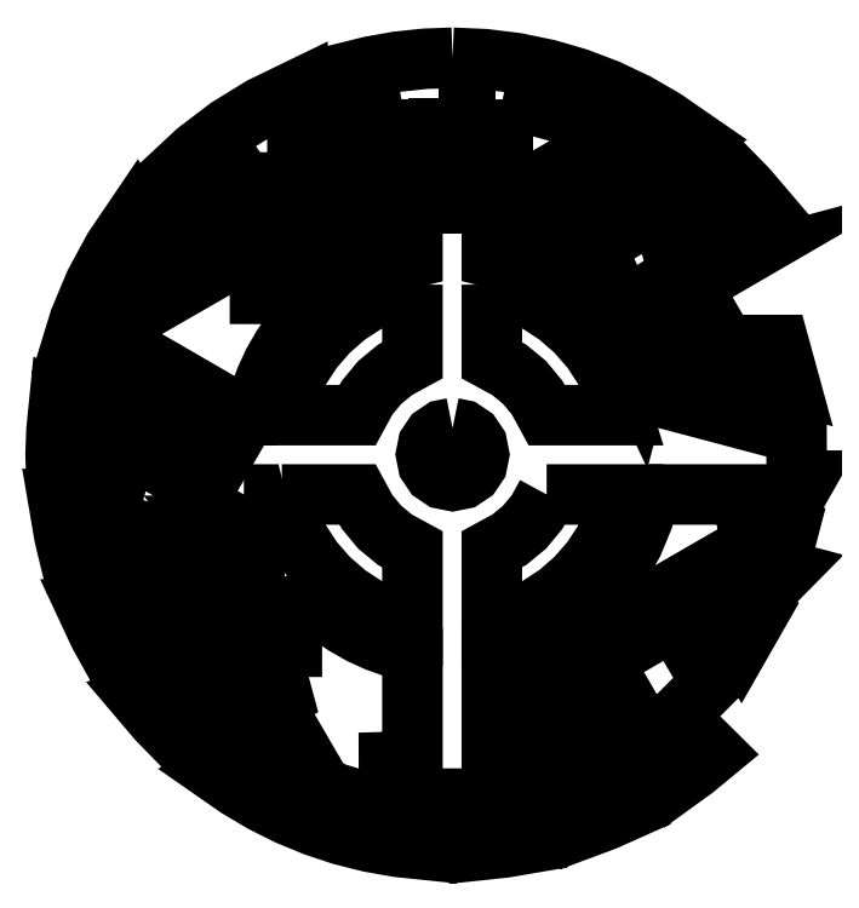
<metadata>
{"format":"dxf","ext":"dxf","renderer":"ezdxf+matplotlib","layout":"modelspace","background":"white","min_lineweight":24,"dpi":150}
</metadata>
<code>
0
SECTION
2
ENTITIES
0
LWPOLYLINE
8
Layer_1
90
109
70
0
10
4.003
20
7.003
30
0
10
3.795
20
6.995
30
0
10
3.588
20
6.973
30
0
10
3.383
20
6.937
30
0
10
3.181
20
6.887
30
0
10
3.181
20
5.5
30
0
10
2.831
20
5.5
30
0
10
2.831
20
6.761
30
0
10
2.562
20
6.63
30
0
10
2.307
20
6.473
30
0
10
2.07
20
6.292
30
0
10
1.851
20
6.088
30
0
10
2.093
20
5.667
30
0
10
1.789
20
5.493
30
0
10
1.61
20
5.805
30
0
10
1.442
20
5.557
30
0
10
1.3
20
5.294
30
0
10
1.185
20
5.019
30
0
10
1.097
20
4.732
30
0
10
2.296
20
4.039
30
0
10
2.12
20
3.736
30
0
10
1.028
20
4.368
30
0
10
1.01
20
4.186
30
0
10
1.003
20
4.003
30
0
10
1.005
20
3.956
30
0
10
1.475
20
3.829
30
0
10
1.384
20
3.491
30
0
10
1.036
20
3.585
30
0
10
1.071
20
3.381
30
0
10
1.119
20
3.181
30
0
10
2.506
20
3.181
30
0
10
2.506
20
2.831
30
0
10
1.245
20
2.831
30
0
10
1.333
20
2.643
30
0
10
1.433
20
2.462
30
0
10
2.287
20
2.692
30
0
10
2.378
20
2.354
30
0
10
1.641
20
2.156
30
0
10
1.775
20
1.997
30
0
10
1.92
20
1.849
30
0
10
2.338
20
2.092
30
0
10
2.514
20
1.79
30
0
10
2.202
20
1.608
30
0
10
2.381
20
1.484
30
0
10
2.567
20
1.373
30
0
10
2.761
20
1.276
30
0
10
2.961
20
1.194
30
0
10
3.166
20
1.126
30
0
10
3.375
20
1.073
30
0
10
3.589
20
1.035
30
0
10
3.806
20
1.013
30
0
10
3.806
20
1.4
30
0
10
3.9
20
1.4
30
0
10
3.9
20
1.4
30
0
10
4.1
20
1.4
30
0
10
4.1
20
1.4
30
0
10
4.206
20
1.4
30
0
10
4.206
20
1.01
30
0
10
4.397
20
1.03
30
0
10
4.586
20
1.063
30
0
10
4.485
20
1.437
30
0
10
4.872
20
1.541
30
0
10
4.972
20
1.167
30
0
10
5.153
20
1.234
30
0
10
5.328
20
1.313
30
0
10
4.932
20
1.996
30
0
10
5.278
20
2.196
30
0
10
5.674
20
1.514
30
0
10
5.829
20
1.626
30
0
10
5.977
20
1.749
30
0
10
5.703
20
2.021
30
0
10
5.956
20
2.277
30
0
10
5.722
20
2.682
30
0
10
6.024
20
2.857
30
0
10
6.186
20
2.579
30
0
10
6.335
20
2.839
30
0
10
6.286
20
2.887
30
0
10
6.518
20
3.122
30
0
10
6.465
20
3.136
30
0
10
6.555
20
3.482
30
0
10
6.497
20
3.516
30
0
10
6.66
20
3.803
30
0
10
6.605
20
3.803
30
0
10
6.602
20
4.163
30
0
10
5.667
20
4.411
30
0
10
5.757
20
4.749
30
0
10
6.552
20
4.538
30
0
10
6.472
20
4.831
30
0
10
6.006
20
4.831
30
0
10
6.006
20
4.932
30
0
10
5.807
20
5.275
30
0
10
6.022
20
5.4
30
0
10
5.724
20
5.321
30
0
10
5.633
20
5.659
30
0
10
6.363
20
5.854
30
0
10
6.229
20
6.011
30
0
10
6.085
20
6.158
30
0
10
4.889
20
5.467
30
0
10
4.713
20
5.77
30
0
10
5.802
20
6.399
30
0
10
5.602
20
6.537
30
0
10
5.393
20
6.658
30
0
10
5.176
20
6.761
30
0
10
4.952
20
6.847
30
0
10
4.721
20
6.914
30
0
10
4.485
20
6.963
30
0
10
4.246
20
6.992
30
0
10
4.003
20
7.003
30
0
10
4.003
20
7.003
30
0
0
LWPOLYLINE
8
Layer_1
90
6
70
0
10
3.9
20
6.7
30
0
10
4.1
20
6.7
30
0
10
4.1
20
5.9
30
0
10
3.9
20
5.9
30
0
10
3.9
20
6.7
30
0
10
3.9
20
6.7
30
0
0
LWPOLYLINE
8
Layer_1
90
9
70
0
10
3.617
20
6.689
30
0
10
3.618
20
5.618
30
0
10
3.7
20
5.618
30
0
10
3.7
20
5.492
30
0
10
3.58
20
5.462
30
0
10
3.463
20
5.423
30
0
10
3.465
20
6.662
30
0
10
3.617
20
6.689
30
0
10
3.617
20
6.689
30
0
0
LWPOLYLINE
8
Layer_1
90
10
70
0
10
4.382
20
6.688
30
0
10
4.605
20
6.647
30
0
10
4.824
20
6.587
30
0
10
5.038
20
6.509
30
0
10
5.244
20
6.414
30
0
10
5.248
20
6.412
30
0
10
5.254
20
6.409
30
0
10
4.383
20
5.906
30
0
10
4.382
20
6.688
30
0
10
4.382
20
6.688
30
0
0
LWPOLYLINE
8
Layer_1
90
21
70
0
10
2.549
20
6.288
30
0
10
2.548
20
5.218
30
0
10
3.089
20
5.217
30
0
10
2.982
20
5.13
30
0
10
2.885
20
5.034
30
0
10
2.796
20
4.929
30
0
10
2.716
20
4.816
30
0
10
2.648
20
4.696
30
0
10
2.589
20
4.57
30
0
10
2.543
20
4.437
30
0
10
2.509
20
4.3
30
0
10
2.41
20
4.3
30
0
10
1.435
20
4.865
30
0
10
1.511
20
5.063
30
0
10
1.601
20
5.254
30
0
10
1.685
20
5.107
30
0
10
2.478
20
5.563
30
0
10
2.209
20
6.033
30
0
10
2.374
20
6.167
30
0
10
2.549
20
6.288
30
0
10
2.549
20
6.288
30
0
0
LWPOLYLINE
8
Layer_1
90
8
70
0
10
4.382
20
5.779
30
0
10
4.603
20
5.397
30
0
10
4.455
20
5.452
30
0
10
4.3
20
5.492
30
0
10
4.3
20
5.618
30
0
10
4.382
20
5.618
30
0
10
4.382
20
5.779
30
0
10
4.382
20
5.779
30
0
0
LWPOLYLINE
8
Layer_1
90
18
70
0
10
5.398
20
5.435
30
0
10
5.404
20
5.425
30
0
10
5.418
20
5.338
30
0
10
5.445
20
5.255
30
0
10
5.485
20
5.177
30
0
10
5.54
20
5.109
30
0
10
5.569
20
5.082
30
0
10
5.573
20
5.073
30
0
10
5.551
20
5.075
30
0
10
5.414
20
4.56
30
0
10
5.33
20
4.737
30
0
10
5.225
20
4.901
30
0
10
5.1
20
5.049
30
0
10
4.958
20
5.181
30
0
10
5.36
20
5.414
30
0
10
5.385
20
5.43
30
0
10
5.398
20
5.435
30
0
10
5.398
20
5.435
30
0
0
LWPOLYLINE
8
Layer_1
90
16
70
0
10
3.7
20
5.287
30
0
10
3.7
20
4.714
30
0
10
3.568
20
4.642
30
0
10
3.453
20
4.547
30
0
10
3.358
20
4.432
30
0
10
3.286
20
4.3
30
0
10
2.713
20
4.3
30
0
10
2.768
20
4.478
30
0
10
2.846
20
4.645
30
0
10
2.946
20
4.797
30
0
10
3.065
20
4.935
30
0
10
3.203
20
5.054
30
0
10
3.355
20
5.154
30
0
10
3.522
20
5.232
30
0
10
3.7
20
5.287
30
0
10
3.7
20
5.287
30
0
0
LWPOLYLINE
8
Layer_1
90
16
70
0
10
4.3
20
5.287
30
0
10
4.478
20
5.232
30
0
10
4.645
20
5.154
30
0
10
4.798
20
5.054
30
0
10
4.935
20
4.935
30
0
10
5.054
20
4.797
30
0
10
5.154
20
4.645
30
0
10
5.232
20
4.478
30
0
10
5.287
20
4.3
30
0
10
4.714
20
4.3
30
0
10
4.642
20
4.432
30
0
10
4.547
20
4.547
30
0
10
4.432
20
4.642
30
0
10
4.3
20
4.714
30
0
10
4.3
20
5.287
30
0
10
4.3
20
5.287
30
0
0
LWPOLYLINE
8
Layer_1
90
18
70
0
10
4.003
20
4.203
30
0
10
4.081
20
4.187
30
0
10
4.145
20
4.144
30
0
10
4.188
20
4.08
30
0
10
4.203
20
4.003
30
0
10
4.188
20
3.925
30
0
10
4.145
20
3.861
30
0
10
4.081
20
3.818
30
0
10
4.003
20
3.803
30
0
10
3.926
20
3.818
30
0
10
3.862
20
3.861
30
0
10
3.819
20
3.925
30
0
10
3.803
20
4.003
30
0
10
3.819
20
4.08
30
0
10
3.862
20
4.144
30
0
10
3.925
20
4.187
30
0
10
4.003
20
4.203
30
0
10
4.003
20
4.203
30
0
0
LWPOLYLINE
8
Layer_1
90
7
70
0
10
2.426
20
3.7
30
0
10
2.509
20
3.7
30
0
10
2.538
20
3.579
30
0
10
2.577
20
3.463
30
0
10
2.289
20
3.463
30
0
10
2.426
20
3.7
30
0
10
2.426
20
3.7
30
0
0
LWPOLYLINE
8
Layer_1
90
16
70
0
10
2.713
20
3.7
30
0
10
3.286
20
3.7
30
0
10
3.358
20
3.568
30
0
10
3.453
20
3.453
30
0
10
3.568
20
3.358
30
0
10
3.7
20
3.286
30
0
10
3.7
20
2.713
30
0
10
3.522
20
2.768
30
0
10
3.355
20
2.846
30
0
10
3.203
20
2.946
30
0
10
3.065
20
3.065
30
0
10
2.946
20
3.202
30
0
10
2.846
20
3.355
30
0
10
2.768
20
3.522
30
0
10
2.713
20
3.7
30
0
10
2.713
20
3.7
30
0
0
LWPOLYLINE
8
Layer_1
90
16
70
0
10
4.714
20
3.7
30
0
10
5.287
20
3.7
30
0
10
5.232
20
3.522
30
0
10
5.154
20
3.355
30
0
10
5.054
20
3.202
30
0
10
4.935
20
3.065
30
0
10
4.798
20
2.946
30
0
10
4.645
20
2.846
30
0
10
4.478
20
2.768
30
0
10
4.3
20
2.713
30
0
10
4.3
20
3.286
30
0
10
4.432
20
3.358
30
0
10
4.547
20
3.453
30
0
10
4.642
20
3.568
30
0
10
4.714
20
3.7
30
0
10
4.714
20
3.7
30
0
0
LWPOLYLINE
8
Layer_1
90
17
70
0
10
5.491
20
3.7
30
0
10
6.27
20
3.7
30
0
10
6.247
20
3.654
30
0
10
6.227
20
3.598
30
0
10
6.222
20
3.539
30
0
10
6.237
20
3.421
30
0
10
6.216
20
3.289
30
0
10
6.196
20
3.225
30
0
10
6.163
20
3.167
30
0
10
6.105
20
3.229
30
0
10
5.371
20
2.806
30
0
10
5.16
20
3.017
30
0
10
5.273
20
3.169
30
0
10
5.368
20
3.334
30
0
10
5.441
20
3.512
30
0
10
5.491
20
3.7
30
0
10
5.491
20
3.7
30
0
0
LWPOLYLINE
8
Layer_1
90
5
70
0
10
1.717
20
3.643
30
0
10
2.029
20
3.463
30
0
10
1.669
20
3.463
30
0
10
1.717
20
3.643
30
0
10
1.717
20
3.643
30
0
0
LWPOLYLINE
8
Layer_1
90
23
70
0
10
2.788
20
3.081
30
0
10
2.876
20
2.976
30
0
10
2.972
20
2.88
30
0
10
3.076
20
2.792
30
0
10
3.188
20
2.714
30
0
10
3.307
20
2.646
30
0
10
3.433
20
2.589
30
0
10
3.564
20
2.543
30
0
10
3.7
20
2.509
30
0
10
3.7
20
1.682
30
0
10
3.522
20
1.677
30
0
10
3.523
20
1.335
30
0
10
3.323
20
1.38
30
0
10
3.127
20
1.439
30
0
10
2.936
20
1.513
30
0
10
2.75
20
1.601
30
0
10
2.9
20
1.688
30
0
10
2.641
20
2.134
30
0
10
2.719
20
2.173
30
0
10
2.618
20
2.548
30
0
10
2.788
20
2.548
30
0
10
2.788
20
3.081
30
0
10
2.788
20
3.081
30
0
0
LWPOLYLINE
8
Layer_1
90
14
70
0
10
4.983
20
2.84
30
0
10
5.293
20
2.53
30
0
10
4.546
20
2.099
30
0
10
4.722
20
1.796
30
0
10
4.686
20
1.782
30
0
10
4.646
20
1.775
30
0
10
4.475
20
1.722
30
0
10
4.3
20
1.694
30
0
10
4.3
20
2.509
30
0
10
4.488
20
2.559
30
0
10
4.666
20
2.633
30
0
10
4.831
20
2.727
30
0
10
4.983
20
2.84
30
0
10
4.983
20
2.84
30
0
0
ENDSEC
0
EOF

</code>
